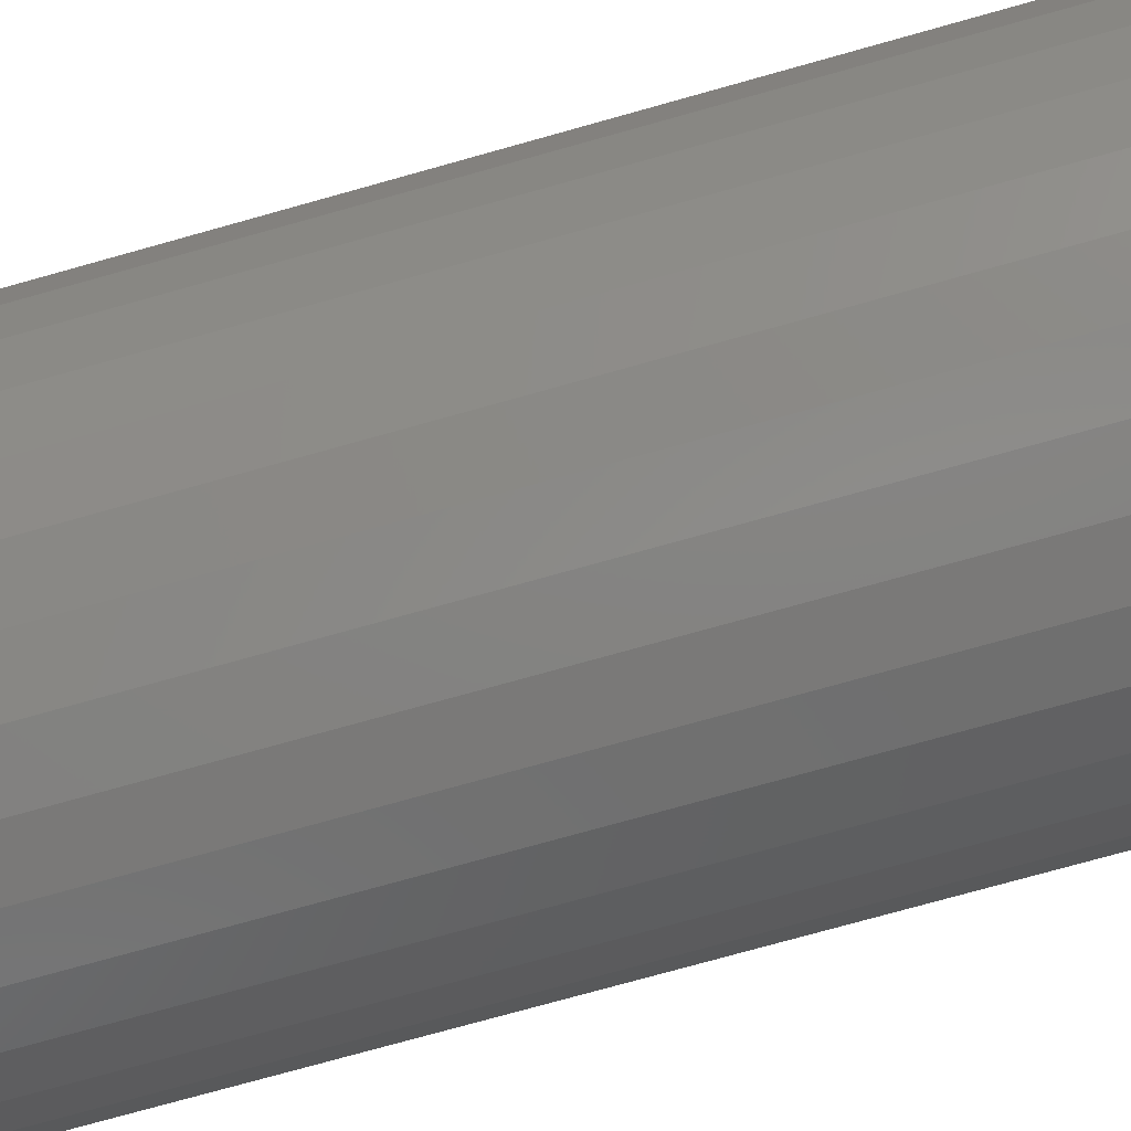
<metadata>
{"format":"stl","ext":"stl","renderer":"f3d","projection":"perspective","resolution":1024,"background":"white","views":[{"elev":-77.6,"azim":-74.5,"up":"+Y"}]}
</metadata>
<code>
# stl→obj: 384 verts, 764 faces
v 0.006168 0.1702 0.6641
v 0.03938 0.167 0.6641
v -0.02704 0.167 0.6641
v -0.05898 0.1573 0.6641
v 0.07131 0.1573 0.6641
v 0.03938 -0.167 0.6641
v -0.02704 -0.167 0.6641
v 0.07131 -0.1573 0.6641
v 0.006168 -0.1702 0.6641
v -0.05898 -0.1573 0.6641
v -0.08841 -0.1415 0.6641
v 0.1007 -0.1415 0.6641
v -0.1142 -0.1204 0.6641
v 0.1265 -0.1204 0.6641
v -0.1354 -0.09457 0.6641
v 0.1477 -0.09457 0.6641
v -0.1511 -0.06514 0.6641
v 0.1634 -0.06514 0.6641
v -0.1608 -0.03321 0.6641
v 0.1731 -0.03321 0.6641
v -0.1641 -6.25e-17 0.6641
v 0.1764 0 0.6641
v -0.1608 0.03321 0.6641
v 0.1731 0.03321 0.6641
v -0.1511 0.06514 0.6641
v 0.1634 0.06514 0.6641
v -0.1354 0.09457 0.6641
v 0.1477 0.09457 0.6641
v -0.1142 0.1204 0.6641
v 0.1265 0.1204 0.6641
v -0.08841 0.1415 0.6641
v 0.1007 0.1415 0.6641
v 0.006168 -0.2171 0
v 0.04852 -0.2129 0.6172
v 0.04852 -0.2129 0
v 0.08925 -0.2006 0.6172
v 0.08925 -0.2006 0
v 0.1268 -0.1805 0.6172
v 0.1268 -0.1805 0
v 0.1597 -0.1535 0.6172
v 0.1597 -0.1535 0
v 0.1867 -0.1206 0.6172
v 0.1867 -0.1206 0
v 0.2067 -0.08308 0.6172
v 0.2067 -0.08308 0
v 0.2191 -0.04236 0.6172
v 0.2191 -0.04236 0
v 0.2233 0 0.6172
v 0.2233 0 0
v 0.006168 -0.2171 0.6172
v -0.03619 -0.2129 0
v -0.03619 -0.2129 0.6172
v -0.07691 -0.2006 0
v -0.07691 -0.2006 0.6172
v -0.1144 -0.1805 0
v -0.1144 -0.1805 0.6172
v -0.1473 -0.1535 0
v -0.1473 -0.1535 0.6172
v -0.1743 -0.1206 0
v -0.1743 -0.1206 0.6172
v -0.1944 -0.08308 0
v -0.1944 -0.08308 0.6172
v -0.2068 -0.04236 0
v -0.2068 -0.04236 0.6172
v -0.2109 2.659e-17 0
v -0.2109 2.659e-17 0.6172
v 0.006168 0.2171 0
v -0.03619 0.2129 0.6172
v -0.03619 0.2129 0
v -0.07691 0.2006 0.6172
v -0.07691 0.2006 0
v -0.1144 0.1805 0.6172
v -0.1144 0.1805 0
v -0.1473 0.1535 0.6172
v -0.1473 0.1535 0
v -0.1743 0.1206 0.6172
v -0.1743 0.1206 0
v -0.1944 0.08308 0.6172
v -0.1944 0.08308 0
v -0.2068 0.04236 0.6172
v -0.2068 0.04236 0
v 0.006168 0.2171 0.6172
v 0.04852 0.2129 0
v 0.04852 0.2129 0.6172
v 0.08925 0.2006 0
v 0.08925 0.2006 0.6172
v 0.1268 0.1805 0
v 0.1268 0.1805 0.6172
v 0.1597 0.1535 0
v 0.1597 0.1535 0.6172
v 0.1867 0.1206 0
v 0.1867 0.1206 0.6172
v 0.2067 0.08308 0
v 0.2067 0.08308 0.6172
v 0.2191 0.04236 0
v 0.2191 0.04236 0.6172
v -0.1972 -8.327e-17 0.6503
v -0.1863 0.03829 0.6562
v -0.1901 -8.327e-17 0.6562
v -0.1784 0.03671 0.6605
v -0.182 -6.939e-17 0.6605
v -0.1698 0.03499 0.6632
v -0.1732 -6.939e-17 0.6632
v -0.1933 0.03968 0.6503
v -0.203 -9.714e-17 0.6432
v -0.199 0.04081 0.6432
v -0.2074 -9.714e-17 0.6351
v -0.2033 0.04166 0.6351
v -0.21 -9.714e-17 0.6263
v -0.2059 0.04218 0.6263
v 0.2056 0.03968 0.6503
v 0.2024 -1.388e-17 0.6562
v 0.1987 0.03829 0.6562
v 0.1943 -1.388e-17 0.6605
v 0.1907 0.03671 0.6605
v 0.1855 -1.388e-17 0.6632
v 0.1821 0.03499 0.6632
v 0.2095 -1.388e-17 0.6503
v 0.2114 0.04081 0.6432
v 0.2154 -1.388e-17 0.6432
v 0.2156 0.04166 0.6351
v 0.2197 -2.776e-17 0.6351
v 0.2182 0.04218 0.6263
v 0.2224 -2.776e-17 0.6263
v 0.1941 0.07783 0.6503
v 0.1875 0.07511 0.6562
v 0.18 0.07201 0.6605
v 0.1719 0.06864 0.6632
v 0.1994 0.08006 0.6432
v 0.2035 0.08172 0.6351
v 0.2059 0.08274 0.6263
v 0.1753 0.113 0.6503
v 0.1694 0.109 0.6562
v 0.1626 0.1045 0.6605
v 0.1553 0.09966 0.6632
v 0.1801 0.1162 0.6432
v 0.1837 0.1186 0.6351
v 0.1859 0.1201 0.6263
v 0.15 0.1438 0.6503
v 0.145 0.1388 0.6562
v 0.1392 0.1331 0.6605
v 0.133 0.1268 0.6632
v 0.1541 0.1479 0.6432
v 0.1572 0.151 0.6351
v 0.159 0.1529 0.6263
v 0.1192 0.1691 0.6503
v 0.1152 0.1632 0.6562
v 0.1107 0.1565 0.6605
v 0.1058 0.1491 0.6632
v 0.1224 0.1739 0.6432
v 0.1248 0.1775 0.6351
v 0.1263 0.1798 0.6263
v 0.084 0.1879 0.6503
v 0.08128 0.1813 0.6562
v 0.07818 0.1738 0.6605
v 0.07481 0.1657 0.6632
v 0.08623 0.1933 0.6432
v 0.08788 0.1973 0.6351
v 0.08891 0.1997 0.6263
v 0.04584 0.1995 0.6503
v 0.04446 0.1925 0.6562
v 0.04288 0.1846 0.6605
v 0.04116 0.1759 0.6632
v 0.04698 0.2052 0.6432
v 0.04783 0.2094 0.6351
v 0.04835 0.2121 0.6263
v 0.006168 0.2034 0.6503
v 0.006168 0.1963 0.6562
v 0.006168 0.1882 0.6605
v 0.006168 0.1794 0.6632
v 0.006168 0.2092 0.6432
v 0.006168 0.2135 0.6351
v 0.006168 0.2162 0.6263
v -0.03351 0.1995 0.6503
v -0.03212 0.1925 0.6562
v -0.03054 0.1846 0.6605
v -0.02883 0.1759 0.6632
v -0.03465 0.2052 0.6432
v -0.03549 0.2094 0.6351
v -0.03601 0.2121 0.6263
v -0.07166 0.1879 0.6503
v -0.06894 0.1813 0.6562
v -0.06584 0.1738 0.6605
v -0.06248 0.1657 0.6632
v -0.07389 0.1933 0.6432
v -0.07555 0.1973 0.6351
v -0.07657 0.1997 0.6263
v -0.1068 0.1691 0.6503
v -0.1029 0.1632 0.6562
v -0.09837 0.1565 0.6605
v -0.09349 0.1491 0.6632
v -0.1101 0.1739 0.6432
v -0.1125 0.1775 0.6351
v -0.1139 0.1798 0.6263
v -0.1376 0.1438 0.6503
v -0.1326 0.1388 0.6562
v -0.1269 0.1331 0.6605
v -0.1207 0.1268 0.6632
v -0.1418 0.1479 0.6432
v -0.1448 0.151 0.6351
v -0.1467 0.1529 0.6263
v -0.1629 0.113 0.6503
v -0.157 0.109 0.6562
v -0.1503 0.1045 0.6605
v -0.143 0.09966 0.6632
v -0.1678 0.1162 0.6432
v -0.1714 0.1186 0.6351
v -0.1736 0.1201 0.6263
v -0.1817 0.07783 0.6503
v -0.1752 0.07511 0.6562
v -0.1677 0.07201 0.6605
v -0.1596 0.06864 0.6632
v -0.1871 0.08006 0.6432
v -0.1911 0.08172 0.6351
v -0.1936 0.08274 0.6263
v 0.1987 -0.03829 0.6562
v 0.1907 -0.03671 0.6605
v 0.1821 -0.03499 0.6632
v 0.2056 -0.03968 0.6503
v 0.2114 -0.04081 0.6432
v 0.2156 -0.04166 0.6351
v 0.2182 -0.04218 0.6263
v -0.1933 -0.03968 0.6503
v -0.1863 -0.03829 0.6562
v -0.1784 -0.03671 0.6605
v -0.1698 -0.03499 0.6632
v -0.199 -0.04081 0.6432
v -0.2033 -0.04166 0.6351
v -0.2059 -0.04218 0.6263
v -0.1817 -0.07783 0.6503
v -0.1752 -0.07511 0.6562
v -0.1677 -0.07201 0.6605
v -0.1596 -0.06864 0.6632
v -0.1871 -0.08006 0.6432
v -0.1911 -0.08172 0.6351
v -0.1936 -0.08274 0.6263
v -0.1629 -0.113 0.6503
v -0.157 -0.109 0.6562
v -0.1503 -0.1045 0.6605
v -0.143 -0.09966 0.6632
v -0.1678 -0.1162 0.6432
v -0.1714 -0.1186 0.6351
v -0.1736 -0.1201 0.6263
v -0.1376 -0.1438 0.6503
v -0.1326 -0.1388 0.6562
v -0.1269 -0.1331 0.6605
v -0.1207 -0.1268 0.6632
v -0.1418 -0.1479 0.6432
v -0.1448 -0.151 0.6351
v -0.1467 -0.1529 0.6263
v -0.1068 -0.1691 0.6503
v -0.1029 -0.1632 0.6562
v -0.09837 -0.1565 0.6605
v -0.09349 -0.1491 0.6632
v -0.1101 -0.1739 0.6432
v -0.1125 -0.1775 0.6351
v -0.1139 -0.1798 0.6263
v -0.07166 -0.1879 0.6503
v -0.06894 -0.1813 0.6562
v -0.06584 -0.1738 0.6605
v -0.06248 -0.1657 0.6632
v -0.07389 -0.1933 0.6432
v -0.07555 -0.1973 0.6351
v -0.07657 -0.1997 0.6263
v -0.03351 -0.1995 0.6503
v -0.03212 -0.1925 0.6562
v -0.03054 -0.1846 0.6605
v -0.02883 -0.1759 0.6632
v -0.03465 -0.2052 0.6432
v -0.03549 -0.2094 0.6351
v -0.03601 -0.2121 0.6263
v 0.006168 -0.2034 0.6503
v 0.006168 -0.1963 0.6562
v 0.006168 -0.1882 0.6605
v 0.006168 -0.1794 0.6632
v 0.006168 -0.2092 0.6432
v 0.006168 -0.2135 0.6351
v 0.006168 -0.2162 0.6263
v 0.04584 -0.1995 0.6503
v 0.04446 -0.1925 0.6562
v 0.04288 -0.1846 0.6605
v 0.04116 -0.1759 0.6632
v 0.04698 -0.2052 0.6432
v 0.04783 -0.2094 0.6351
v 0.04835 -0.2121 0.6263
v 0.084 -0.1879 0.6503
v 0.08128 -0.1813 0.6562
v 0.07818 -0.1738 0.6605
v 0.07481 -0.1657 0.6632
v 0.08623 -0.1933 0.6432
v 0.08788 -0.1973 0.6351
v 0.08891 -0.1997 0.6263
v 0.1192 -0.1691 0.6503
v 0.1152 -0.1632 0.6562
v 0.1107 -0.1565 0.6605
v 0.1058 -0.1491 0.6632
v 0.1224 -0.1739 0.6432
v 0.1248 -0.1775 0.6351
v 0.1263 -0.1798 0.6263
v 0.15 -0.1438 0.6503
v 0.145 -0.1388 0.6562
v 0.1392 -0.1331 0.6605
v 0.133 -0.1268 0.6632
v 0.1541 -0.1479 0.6432
v 0.1572 -0.151 0.6351
v 0.159 -0.1529 0.6263
v 0.1753 -0.113 0.6503
v 0.1694 -0.109 0.6562
v 0.1626 -0.1045 0.6605
v 0.1553 -0.09966 0.6632
v 0.1801 -0.1162 0.6432
v 0.1837 -0.1186 0.6351
v 0.1859 -0.1201 0.6263
v 0.1941 -0.07783 0.6503
v 0.1875 -0.07511 0.6562
v 0.18 -0.07201 0.6605
v 0.1719 -0.06864 0.6632
v 0.1994 -0.08006 0.6432
v 0.2035 -0.08172 0.6351
v 0.2059 -0.08274 0.6263
v 0.04867 -0.2323 0
v 0.002467 -0.2368 0
v 0.002467 0.2368 0
v 0.04867 0.2323 0
v -0.04374 0.2323 0
v -0.1291 0.1969 0
v -0.165 0.1675 0
v -0.1291 -0.1969 0
v -0.04374 -0.2323 0
v 0.0931 0.2188 0
v 0.1699 -0.1675 0
v 0.134 -0.1969 0
v 0.0931 -0.2188 0
v -0.08817 0.2188 0
v -0.08817 -0.2188 0
v -0.1945 0.1316 0
v -0.2163 0.09064 0
v -0.2298 0.04621 0
v -0.2344 2.9e-17 0
v -0.2298 -0.04621 0
v -0.2163 -0.09064 0
v -0.1945 -0.1316 0
v -0.165 -0.1675 0
v 0.1994 -0.1316 0
v 0.2213 -0.09064 0
v 0.2348 -0.04621 0
v 0.2393 0 0
v 0.2348 0.04621 0
v 0.2213 0.09064 0
v 0.1994 0.1316 0
v 0.1699 0.1675 0
v 0.134 0.1969 0
v -0.04374 0.2323 0.75
v 0.04867 0.2323 0.75
v 0.002467 0.2368 0.75
v -0.08817 0.2188 0.75
v 0.0931 0.2188 0.75
v 0.0931 -0.2188 0.75
v -0.04374 -0.2323 0.75
v 0.04867 -0.2323 0.75
v 0.002467 -0.2368 0.75
v 0.134 0.1969 0.75
v -0.1291 0.1969 0.75
v 0.1699 0.1675 0.75
v -0.165 0.1675 0.75
v 0.1994 0.1316 0.75
v -0.1945 0.1316 0.75
v 0.2213 0.09064 0.75
v -0.2163 0.09064 0.75
v 0.2348 0.04621 0.75
v -0.2298 0.04621 0.75
v 0.2393 0 0.75
v -0.2344 2.9e-17 0.75
v 0.2348 -0.04621 0.75
v -0.2298 -0.04621 0.75
v 0.2213 -0.09064 0.75
v -0.2163 -0.09064 0.75
v 0.1994 -0.1316 0.75
v -0.1945 -0.1316 0.75
v 0.1699 -0.1675 0.75
v -0.165 -0.1675 0.75
v 0.134 -0.1969 0.75
v -0.1291 -0.1969 0.75
v -0.08817 -0.2188 0.75
f 1 2 3
f 4 3 2
f 5 4 2
f 6 7 8
f 9 7 6
f 7 10 8
f 8 10 11
f 8 11 12
f 12 11 13
f 12 13 14
f 14 13 15
f 14 15 16
f 16 15 17
f 16 17 18
f 18 17 19
f 18 19 20
f 20 19 21
f 20 21 22
f 22 21 23
f 22 23 24
f 24 23 25
f 24 25 26
f 26 25 27
f 26 27 28
f 28 27 29
f 28 29 30
f 30 29 31
f 30 31 32
f 32 31 4
f 32 4 5
f 33 34 35
f 35 34 36
f 35 36 37
f 37 36 38
f 37 38 39
f 39 38 40
f 39 40 41
f 41 40 42
f 41 42 43
f 43 42 44
f 43 44 45
f 45 44 46
f 45 46 47
f 47 46 48
f 47 48 49
f 34 33 50
f 50 33 51
f 50 51 52
f 52 51 53
f 52 53 54
f 54 53 55
f 54 55 56
f 56 55 57
f 56 57 58
f 58 57 59
f 58 59 60
f 60 59 61
f 60 61 62
f 62 61 63
f 62 63 64
f 64 63 65
f 64 65 66
f 67 68 69
f 69 68 70
f 69 70 71
f 71 70 72
f 71 72 73
f 73 72 74
f 73 74 75
f 75 74 76
f 75 76 77
f 77 76 78
f 77 78 79
f 79 78 80
f 79 80 81
f 81 80 66
f 81 66 65
f 68 67 82
f 82 67 83
f 82 83 84
f 84 83 85
f 84 85 86
f 86 85 87
f 86 87 88
f 88 87 89
f 88 89 90
f 90 89 91
f 90 91 92
f 92 91 93
f 92 93 94
f 94 93 95
f 94 95 96
f 96 95 49
f 96 49 48
f 97 98 99
f 99 98 100
f 99 100 101
f 101 100 102
f 101 102 103
f 103 102 23
f 103 23 21
f 98 97 104
f 104 97 105
f 104 105 106
f 106 105 107
f 106 107 108
f 108 107 109
f 108 109 110
f 110 109 66
f 110 66 80
f 111 112 113
f 113 112 114
f 113 114 115
f 115 114 116
f 115 116 117
f 117 116 22
f 117 22 24
f 112 111 118
f 118 111 119
f 118 119 120
f 120 119 121
f 120 121 122
f 122 121 123
f 122 123 124
f 124 123 96
f 124 96 48
f 125 113 126
f 126 113 115
f 126 115 127
f 127 115 117
f 127 117 128
f 128 117 24
f 128 24 26
f 113 125 111
f 111 125 129
f 111 129 119
f 119 129 130
f 119 130 121
f 121 130 131
f 121 131 123
f 123 131 94
f 123 94 96
f 132 126 133
f 133 126 127
f 133 127 134
f 134 127 128
f 134 128 135
f 135 128 26
f 135 26 28
f 126 132 125
f 125 132 136
f 125 136 129
f 129 136 137
f 129 137 130
f 130 137 138
f 130 138 131
f 131 138 92
f 131 92 94
f 139 133 140
f 140 133 134
f 140 134 141
f 141 134 135
f 141 135 142
f 142 135 28
f 142 28 30
f 133 139 132
f 132 139 143
f 132 143 136
f 136 143 144
f 136 144 137
f 137 144 145
f 137 145 138
f 138 145 90
f 138 90 92
f 146 140 147
f 147 140 141
f 147 141 148
f 148 141 142
f 148 142 149
f 149 142 30
f 149 30 32
f 140 146 139
f 139 146 150
f 139 150 143
f 143 150 151
f 143 151 144
f 144 151 152
f 144 152 145
f 145 152 88
f 145 88 90
f 153 147 154
f 154 147 148
f 154 148 155
f 155 148 149
f 155 149 156
f 156 149 32
f 156 32 5
f 147 153 146
f 146 153 157
f 146 157 150
f 150 157 158
f 150 158 151
f 151 158 159
f 151 159 152
f 152 159 86
f 152 86 88
f 160 154 161
f 161 154 155
f 161 155 162
f 162 155 156
f 162 156 163
f 163 156 5
f 163 5 2
f 154 160 153
f 153 160 164
f 153 164 157
f 157 164 165
f 157 165 158
f 158 165 166
f 158 166 159
f 159 166 84
f 159 84 86
f 167 161 168
f 168 161 162
f 168 162 169
f 169 162 163
f 169 163 170
f 170 163 2
f 170 2 1
f 161 167 160
f 160 167 171
f 160 171 164
f 164 171 172
f 164 172 165
f 165 172 173
f 165 173 166
f 166 173 82
f 166 82 84
f 174 168 175
f 175 168 169
f 175 169 176
f 176 169 170
f 176 170 177
f 177 170 1
f 177 1 3
f 168 174 167
f 167 174 178
f 167 178 171
f 171 178 179
f 171 179 172
f 172 179 180
f 172 180 173
f 173 180 68
f 173 68 82
f 181 175 182
f 182 175 176
f 182 176 183
f 183 176 177
f 183 177 184
f 184 177 3
f 184 3 4
f 175 181 174
f 174 181 185
f 174 185 178
f 178 185 186
f 178 186 179
f 179 186 187
f 179 187 180
f 180 187 70
f 180 70 68
f 188 182 189
f 189 182 183
f 189 183 190
f 190 183 184
f 190 184 191
f 191 184 4
f 191 4 31
f 182 188 181
f 181 188 192
f 181 192 185
f 185 192 193
f 185 193 186
f 186 193 194
f 186 194 187
f 187 194 72
f 187 72 70
f 195 189 196
f 196 189 190
f 196 190 197
f 197 190 191
f 197 191 198
f 198 191 31
f 198 31 29
f 189 195 188
f 188 195 199
f 188 199 192
f 192 199 200
f 192 200 193
f 193 200 201
f 193 201 194
f 194 201 74
f 194 74 72
f 202 196 203
f 203 196 197
f 203 197 204
f 204 197 198
f 204 198 205
f 205 198 29
f 205 29 27
f 196 202 195
f 195 202 206
f 195 206 199
f 199 206 207
f 199 207 200
f 200 207 208
f 200 208 201
f 201 208 76
f 201 76 74
f 209 203 210
f 210 203 204
f 210 204 211
f 211 204 205
f 211 205 212
f 212 205 27
f 212 27 25
f 203 209 202
f 202 209 213
f 202 213 206
f 206 213 214
f 206 214 207
f 207 214 215
f 207 215 208
f 208 215 78
f 208 78 76
f 104 210 98
f 98 210 211
f 98 211 100
f 100 211 212
f 100 212 102
f 102 212 25
f 102 25 23
f 210 104 209
f 209 104 106
f 209 106 213
f 213 106 108
f 213 108 214
f 214 108 110
f 214 110 215
f 215 110 80
f 215 80 78
f 118 216 112
f 112 216 217
f 112 217 114
f 114 217 218
f 114 218 116
f 116 218 20
f 116 20 22
f 216 118 219
f 219 118 120
f 219 120 220
f 220 120 122
f 220 122 221
f 221 122 124
f 221 124 222
f 222 124 48
f 222 48 46
f 223 99 224
f 224 99 101
f 224 101 225
f 225 101 103
f 225 103 226
f 226 103 21
f 226 21 19
f 99 223 97
f 97 223 227
f 97 227 105
f 105 227 228
f 105 228 107
f 107 228 229
f 107 229 109
f 109 229 64
f 109 64 66
f 230 224 231
f 231 224 225
f 231 225 232
f 232 225 226
f 232 226 233
f 233 226 19
f 233 19 17
f 224 230 223
f 223 230 234
f 223 234 227
f 227 234 235
f 227 235 228
f 228 235 236
f 228 236 229
f 229 236 62
f 229 62 64
f 237 231 238
f 238 231 232
f 238 232 239
f 239 232 233
f 239 233 240
f 240 233 17
f 240 17 15
f 231 237 230
f 230 237 241
f 230 241 234
f 234 241 242
f 234 242 235
f 235 242 243
f 235 243 236
f 236 243 60
f 236 60 62
f 244 238 245
f 245 238 239
f 245 239 246
f 246 239 240
f 246 240 247
f 247 240 15
f 247 15 13
f 238 244 237
f 237 244 248
f 237 248 241
f 241 248 249
f 241 249 242
f 242 249 250
f 242 250 243
f 243 250 58
f 243 58 60
f 251 245 252
f 252 245 246
f 252 246 253
f 253 246 247
f 253 247 254
f 254 247 13
f 254 13 11
f 245 251 244
f 244 251 255
f 244 255 248
f 248 255 256
f 248 256 249
f 249 256 257
f 249 257 250
f 250 257 56
f 250 56 58
f 258 252 259
f 259 252 253
f 259 253 260
f 260 253 254
f 260 254 261
f 261 254 11
f 261 11 10
f 252 258 251
f 251 258 262
f 251 262 255
f 255 262 263
f 255 263 256
f 256 263 264
f 256 264 257
f 257 264 54
f 257 54 56
f 265 259 266
f 266 259 260
f 266 260 267
f 267 260 261
f 267 261 268
f 268 261 10
f 268 10 7
f 259 265 258
f 258 265 269
f 258 269 262
f 262 269 270
f 262 270 263
f 263 270 271
f 263 271 264
f 264 271 52
f 264 52 54
f 272 266 273
f 273 266 267
f 273 267 274
f 274 267 268
f 274 268 275
f 275 268 7
f 275 7 9
f 266 272 265
f 265 272 276
f 265 276 269
f 269 276 277
f 269 277 270
f 270 277 278
f 270 278 271
f 271 278 50
f 271 50 52
f 279 273 280
f 280 273 274
f 280 274 281
f 281 274 275
f 281 275 282
f 282 275 9
f 282 9 6
f 273 279 272
f 272 279 283
f 272 283 276
f 276 283 284
f 276 284 277
f 277 284 285
f 277 285 278
f 278 285 34
f 278 34 50
f 286 280 287
f 287 280 281
f 287 281 288
f 288 281 282
f 288 282 289
f 289 282 6
f 289 6 8
f 280 286 279
f 279 286 290
f 279 290 283
f 283 290 291
f 283 291 284
f 284 291 292
f 284 292 285
f 285 292 36
f 285 36 34
f 293 287 294
f 294 287 288
f 294 288 295
f 295 288 289
f 295 289 296
f 296 289 8
f 296 8 12
f 287 293 286
f 286 293 297
f 286 297 290
f 290 297 298
f 290 298 291
f 291 298 299
f 291 299 292
f 292 299 38
f 292 38 36
f 300 294 301
f 301 294 295
f 301 295 302
f 302 295 296
f 302 296 303
f 303 296 12
f 303 12 14
f 294 300 293
f 293 300 304
f 293 304 297
f 297 304 305
f 297 305 298
f 298 305 306
f 298 306 299
f 299 306 40
f 299 40 38
f 307 301 308
f 308 301 302
f 308 302 309
f 309 302 303
f 309 303 310
f 310 303 14
f 310 14 16
f 301 307 300
f 300 307 311
f 300 311 304
f 304 311 312
f 304 312 305
f 305 312 313
f 305 313 306
f 306 313 42
f 306 42 40
f 314 308 315
f 315 308 309
f 315 309 316
f 316 309 310
f 316 310 317
f 317 310 16
f 317 16 18
f 308 314 307
f 307 314 318
f 307 318 311
f 311 318 319
f 311 319 312
f 312 319 320
f 312 320 313
f 313 320 44
f 313 44 42
f 219 315 216
f 216 315 316
f 216 316 217
f 217 316 317
f 217 317 218
f 218 317 18
f 218 18 20
f 315 219 314
f 314 219 220
f 314 220 318
f 318 220 221
f 318 221 319
f 319 221 222
f 319 222 320
f 320 222 46
f 320 46 44
f 321 322 33
f 323 324 67
f 325 323 67
f 326 71 73
f 73 327 326
f 53 328 55
f 322 329 33
f 324 330 67
f 83 67 330
f 85 83 330
f 39 331 332
f 332 37 39
f 37 332 333
f 35 37 333
f 33 35 333
f 333 321 33
f 334 325 67
f 334 67 69
f 334 69 71
f 334 71 326
f 335 328 53
f 335 53 51
f 335 51 33
f 335 33 329
f 73 75 327
f 327 75 77
f 327 77 336
f 336 77 79
f 336 79 337
f 337 79 81
f 337 81 338
f 338 81 65
f 338 65 339
f 339 65 63
f 339 63 340
f 340 63 61
f 340 61 341
f 341 61 59
f 341 59 342
f 342 59 57
f 342 57 343
f 343 57 55
f 343 55 328
f 39 41 331
f 331 41 43
f 331 43 344
f 344 43 45
f 344 45 345
f 345 45 47
f 345 47 346
f 346 47 49
f 346 49 347
f 347 49 95
f 347 95 348
f 348 95 93
f 348 93 349
f 349 93 91
f 349 91 350
f 350 91 89
f 350 89 351
f 351 89 87
f 351 87 352
f 352 87 85
f 352 85 330
f 353 354 355
f 354 353 356
f 354 356 357
f 358 359 360
f 360 359 361
f 357 356 362
f 362 356 363
f 362 363 364
f 364 363 365
f 364 365 366
f 366 365 367
f 366 367 368
f 368 367 369
f 368 369 370
f 370 369 371
f 370 371 372
f 372 371 373
f 372 373 374
f 374 373 375
f 374 375 376
f 376 375 377
f 376 377 378
f 378 377 379
f 378 379 380
f 380 379 381
f 380 381 382
f 382 381 383
f 382 383 358
f 358 383 384
f 358 384 359
f 347 372 346
f 346 372 374
f 346 374 345
f 345 374 376
f 345 376 344
f 344 376 378
f 344 378 331
f 331 378 380
f 331 380 332
f 332 380 382
f 332 382 333
f 333 382 358
f 333 358 321
f 321 358 360
f 321 360 322
f 322 360 361
f 322 361 329
f 329 361 359
f 329 359 335
f 335 359 384
f 335 384 328
f 328 384 383
f 328 383 343
f 343 383 381
f 343 381 342
f 342 381 379
f 342 379 341
f 341 379 377
f 341 377 340
f 340 377 375
f 340 375 339
f 339 375 373
f 339 373 338
f 338 373 371
f 338 371 337
f 337 371 369
f 337 369 336
f 336 369 367
f 336 367 327
f 327 367 365
f 327 365 326
f 326 365 363
f 326 363 334
f 334 363 356
f 334 356 325
f 325 356 353
f 325 353 323
f 323 353 355
f 323 355 324
f 324 355 354
f 324 354 330
f 330 354 357
f 330 357 352
f 352 357 362
f 352 362 351
f 351 362 364
f 351 364 350
f 350 364 366
f 350 366 349
f 349 366 368
f 349 368 348
f 348 368 370
f 348 370 347
f 347 370 372

</code>
